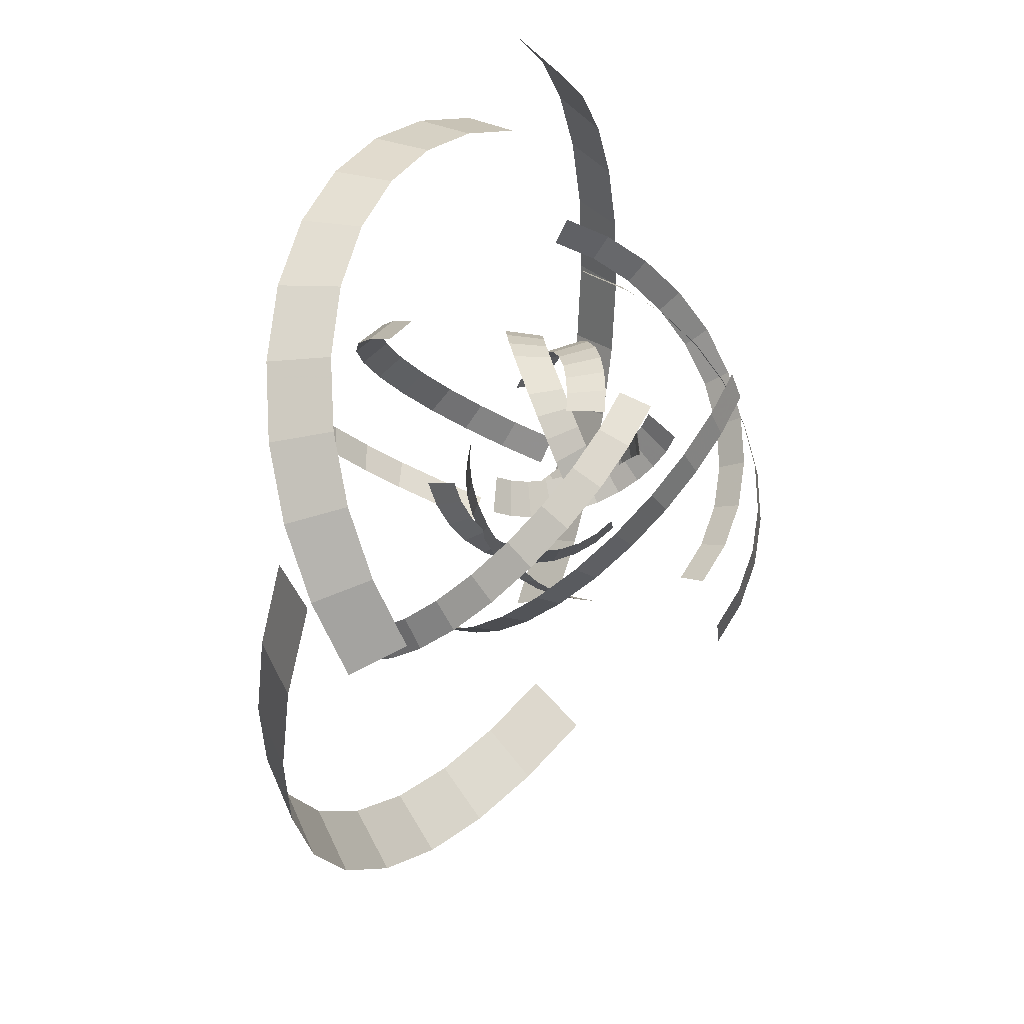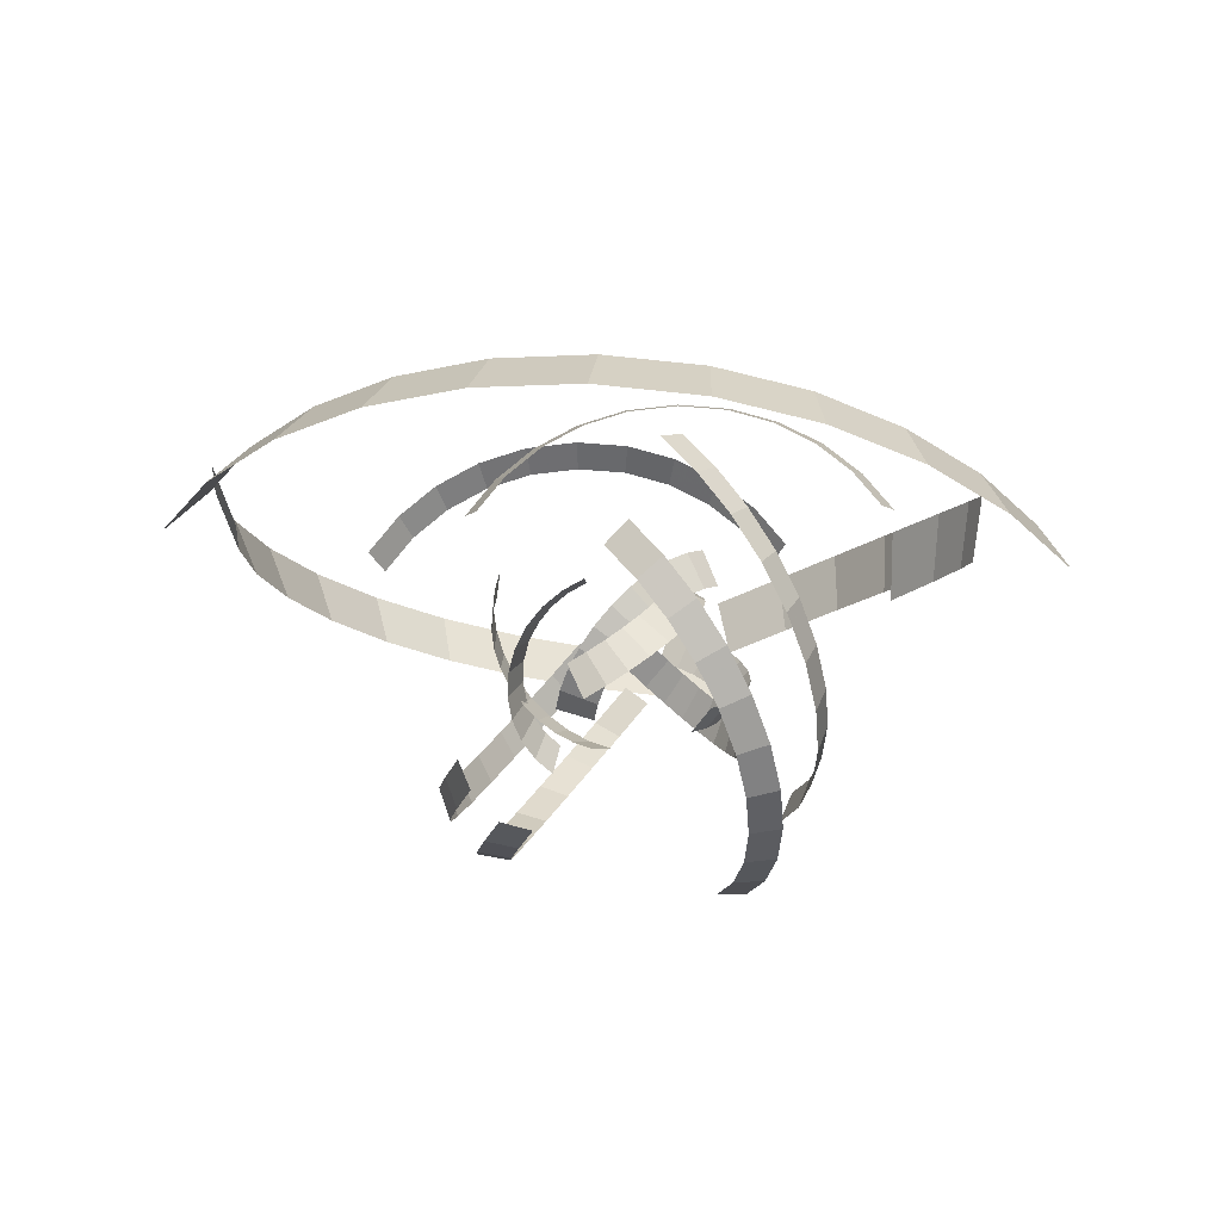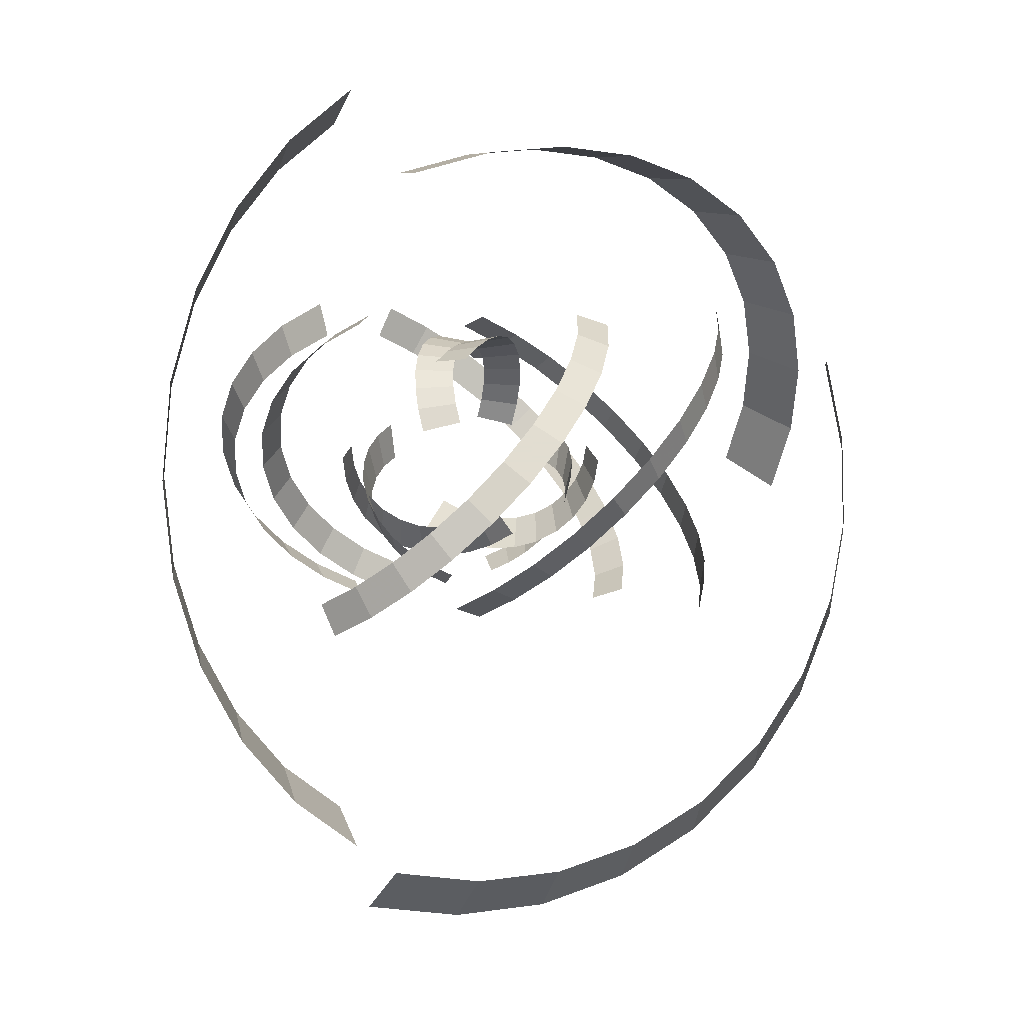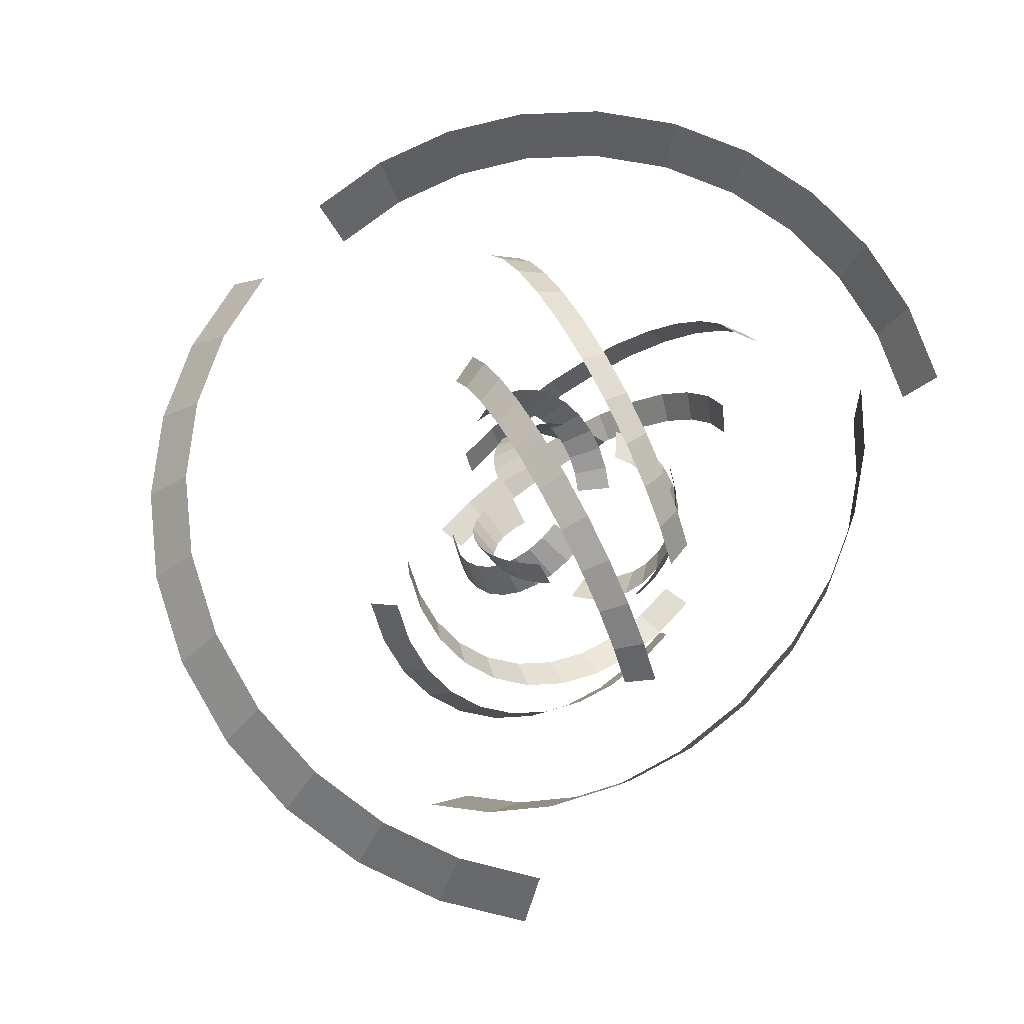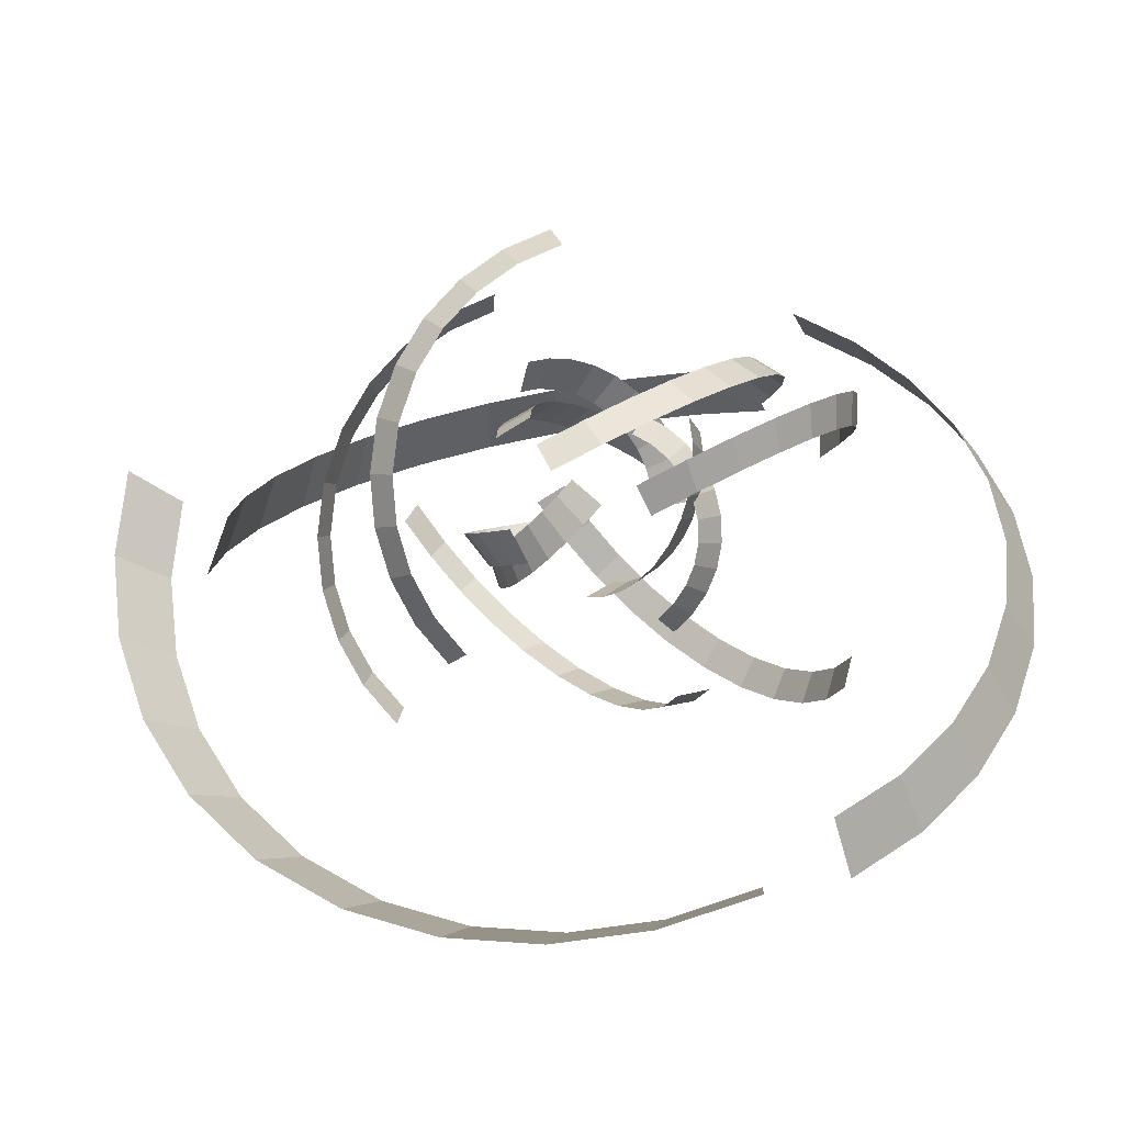
<metadata>
{"format":"obj","ext":"obj","renderer":"f3d","projection":"perspective","resolution":1024,"background":"white","views":[{"elev":32.3,"azim":121.6,"up":"+Y"},{"elev":-23.7,"azim":47.3,"up":"+Z"},{"elev":4.2,"azim":-27.1,"up":"+Y"},{"elev":68.6,"azim":107.5,"up":"+Z"},{"elev":-42.2,"azim":-168.6,"up":"+Y"}]}
</metadata>
<code>
g Plane08
v -27.6 23.39 -17.39
v -23.15 7.661 -22.68
v -36.4 18.73 -12.77
v -30.55 3.746 -18.8
v -43.68 12.93 -7.011
v -36.67 -1.132 -13.95
v -49.2 6.174 -0.2758
v -41.31 -6.813 -8.295
v -52.68 -1.366 7.247
v -44.23 -13.14 -1.982
v -53.88 -9.488 15.36
v -45.24 -19.97 4.842
v -52.61 -17.6 23.48
v -44.17 -26.79 11.67
v -49.05 -25.11 31
v -41.19 -33.09 17.98
v -43.47 -31.81 37.74
v -36.5 -38.73 23.64
v -36.14 -37.54 43.5
v -30.33 -43.55 28.49
v -27.3 -42.12 48.12
v -22.89 -47.39 32.37
f 1 2 3
f 4 3 2
f 3 4 5
f 6 5 4
f 5 6 7
f 8 7 6
f 7 8 9
f 10 9 8
f 9 10 11
f 12 11 10
f 11 12 13
f 14 13 12
f 13 14 15
f 16 15 14
f 15 16 17
f 18 17 16
f 17 18 19
f 20 19 18
f 19 20 21
f 22 21 20
g Plane09
v 36.31 22.28 -17.39
v 20.46 26.29 -22.68
v 36.68 32.23 -12.77
v 20.77 34.65 -18.8
v 35.3 41.43 -7.011
v 19.61 42.4 -13.95
v 32.2 49.59 -0.2758
v 17.01 49.25 -8.295
v 27.41 56.38 7.247
v 12.99 54.95 -1.982
v 20.97 61.47 15.36
v 7.577 59.23 4.842
v 13.32 64.43 23.48
v 1.138 61.72 11.67
v 5.037 65.1 31
v -5.809 62.28 17.98
v -3.561 63.63 37.74
v -13.03 61.04 23.64
v -12.19 60.14 43.5
v -20.3 58.11 28.49
v -20.57 54.77 48.12
v -27.34 53.59 32.37
f 23 24 25
f 26 25 24
f 25 26 27
f 28 27 26
f 27 28 29
f 30 29 28
f 29 30 31
f 32 31 30
f 31 32 33
f 34 33 32
f 33 34 35
f 36 35 34
f 35 36 37
f 38 37 36
f 37 38 39
f 40 39 38
f 39 40 41
f 42 41 40
f 41 42 43
f 44 43 42
g Plane10
v -8.803 -25.46 -17.39
v 2.588 -13.74 -22.68
v -0.3736 -30.75 -12.77
v 9.678 -18.19 -18.8
v 8.289 -34.16 -7.011
v 16.97 -21.06 -13.95
v 16.9 -35.56 -0.2758
v 24.2 -22.23 -8.295
v 25.17 -34.8 7.247
v 31.15 -21.6 -1.982
v 32.8 -31.78 15.36
v 37.56 -19.05 4.842
v 39.19 -26.62 23.48
v 42.93 -14.72 11.67
v 43.92 -19.79 31
v 46.9 -8.985 17.98
v 46.94 -11.6 37.74
v 49.43 -2.108 23.64
v 48.23 -2.386 43.5
v 50.52 5.649 28.49
v 47.77 7.556 48.12
v 50.14 14.01 32.37
f 45 46 47
f 48 47 46
f 47 48 49
f 50 49 48
f 49 50 51
f 52 51 50
f 51 52 53
f 54 53 52
f 53 54 55
f 56 55 54
f 55 56 57
f 58 57 56
f 57 58 59
f 60 59 58
f 59 60 61
f 62 61 60
f 61 62 63
f 64 63 62
f 63 64 65
f 66 65 64
g Plane11
v 27.54 23.39 37.55
v 23.08 7.661 42.85
v 36.34 18.73 32.94
v 30.48 3.746 38.97
v 43.62 12.93 27.17
v 36.61 -1.132 34.12
v 49.13 6.174 20.44
v 41.24 -6.813 28.46
v 52.62 -1.365 12.91
v 44.17 -13.14 22.14
v 53.81 -9.488 4.798
v 45.17 -19.97 15.32
v 52.54 -17.6 -3.319
v 44.1 -26.79 8.496
v 48.99 -25.11 -10.84
v 41.12 -33.09 2.182
v 43.41 -31.81 -17.58
v 36.43 -38.73 -3.477
v 36.07 -37.54 -23.34
v 30.26 -43.55 -8.327
v 27.23 -42.12 -27.95
v 22.83 -47.39 -12.21
f 67 68 69
f 70 69 68
f 69 70 71
f 72 71 70
f 71 72 73
f 74 73 72
f 73 74 75
f 76 75 74
f 75 76 77
f 78 77 76
f 77 78 79
f 80 79 78
f 79 80 81
f 82 81 80
f 81 82 83
f 84 83 82
f 83 84 85
f 86 85 84
f 85 86 87
f 88 87 86
g Plane13
v -36.38 22.28 37.55
v -20.53 26.29 42.85
v -36.74 32.23 32.94
v -20.84 34.65 38.97
v -35.36 41.43 27.17
v -19.68 42.4 34.12
v -32.26 49.59 20.44
v -17.07 49.25 28.46
v -27.48 56.38 12.91
v -13.06 54.95 22.14
v -21.04 61.47 4.798
v -7.642 59.23 15.32
v -13.38 64.43 -3.319
v -1.204 61.72 8.496
v -5.103 65.1 -10.84
v 5.744 62.28 2.182
v 3.496 63.63 -17.58
v 12.97 61.04 -3.477
v 12.13 60.14 -23.34
v 20.23 58.11 -8.327
v 20.51 54.77 -27.95
v 27.28 53.59 -12.21
f 89 90 91
f 92 91 90
f 91 92 93
f 94 93 92
f 93 94 95
f 96 95 94
f 95 96 97
f 98 97 96
f 97 98 99
f 100 99 98
f 99 100 101
f 102 101 100
f 101 102 103
f 104 103 102
f 103 104 105
f 106 105 104
f 105 106 107
f 108 107 106
f 107 108 109
f 110 109 108
g Plane12
v 8.738 -25.46 37.55
v -2.654 -13.74 42.85
v 0.308 -30.75 32.94
v -9.744 -18.19 38.97
v -8.354 -34.16 27.17
v -17.03 -21.06 34.12
v -16.97 -35.56 20.44
v -24.27 -22.23 28.46
v -25.24 -34.8 12.91
v -31.21 -21.6 22.14
v -32.87 -31.78 4.798
v -37.63 -19.05 15.32
v -39.26 -26.62 -3.319
v -43 -14.72 8.496
v -43.98 -19.79 -10.84
v -46.96 -8.985 2.182
v -47 -11.6 -17.58
v -49.5 -2.108 -3.477
v -48.3 -2.386 -23.34
v -50.59 5.649 -8.327
v -47.84 7.556 -27.95
v -50.2 14.01 -12.21
f 111 112 113
f 114 113 112
f 113 114 115
f 116 115 114
f 115 116 117
f 118 117 116
f 117 118 119
f 120 119 118
f 119 120 121
f 122 121 120
f 121 122 123
f 124 123 122
f 123 124 125
f 126 125 124
f 125 126 127
f 128 127 126
f 127 128 129
f 130 129 128
f 129 130 131
f 132 131 130
g Plane14
v -37.89 -54.13 74.2
v -24.48 -58.65 70.4
v -28.44 -44.76 92.06
v -15.66 -49.91 87.07
v -16.67 -33.06 106.8
v -4.669 -38.98 100.9
v -2.942 -19.39 118
v 8.134 -26.23 111.3
v 12.36 -4.121 125.1
v 22.4 -11.99 117.9
v 28.85 12.36 127.5
v 37.79 3.385 120.2
v 45.31 28.84 125
v 53.15 18.76 117.8
v 60.55 44.1 117.7
v 67.36 33 111
v 74.17 57.77 106.4
v 80.06 45.75 100.5
v 85.8 69.48 91.52
v 90.92 56.67 86.57
v 95.08 78.85 73.57
v 99.58 65.42 69.82
f 133 134 135
f 136 135 134
f 135 136 137
f 138 137 136
f 137 138 139
f 140 139 138
f 139 140 141
f 142 141 140
f 141 142 143
f 144 143 142
f 143 144 145
f 146 145 144
f 145 146 147
f 148 147 146
f 147 148 149
f 150 149 148
f 149 150 151
f 152 151 150
f 151 152 153
f 154 153 152
g Plane16
v -29.54 -54.13 -55.39
v -32.95 -58.65 -41.88
v -49.73 -44.76 -56.14
v -51.8 -49.91 -42.57
v -68.42 -33.06 -53.34
v -69.25 -38.98 -39.96
v -84.98 -19.39 -47.05
v -84.69 -26.23 -34.09
v -98.75 -4.121 -37.33
v -97.53 -11.99 -25.03
v -109.1 12.36 -24.26
v -107.2 3.385 -12.84
v -115.1 28.84 -8.714
v -112.8 18.76 1.671
v -116.5 44.1 8.085
v -114.1 33 17.34
v -113.5 57.77 25.54
v -111.3 45.75 33.62
v -106.4 69.48 43.06
v -104.7 56.67 49.98
v -95.48 78.85 60.08
v -94.48 65.42 65.85
f 155 156 157
f 158 157 156
f 157 158 159
f 160 159 158
f 159 160 161
f 162 161 160
f 161 162 163
f 164 163 162
f 163 164 165
f 166 165 164
f 165 166 167
f 168 167 166
f 167 168 169
f 170 169 168
f 169 170 171
f 172 171 170
f 171 172 173
f 174 173 172
f 173 174 175
f 176 175 174
g Plane15
v 67.33 -54.13 35.98
v 57.33 -58.65 26.27
v 78.07 -44.76 18.86
v 67.36 -49.91 10.29
v 84.99 -33.06 1.275
v 73.82 -38.98 -6.126
v 87.82 -19.39 -16.21
v 76.46 -26.23 -22.44
v 86.3 -4.121 -32.99
v 75.04 -11.99 -38.09
v 80.15 12.36 -48.48
v 69.3 3.385 -52.54
v 69.69 28.84 -61.46
v 59.54 18.76 -64.65
v 55.82 44.1 -71.04
v 46.61 33 -73.58
v 39.21 57.77 -77.17
v 31.11 45.75 -79.3
v 20.49 69.48 -79.8
v 13.64 56.67 -81.76
v 0.3015 78.85 -78.87
v -5.203 65.42 -80.88
f 177 178 179
f 180 179 178
f 179 180 181
f 182 181 180
f 181 182 183
f 184 183 182
f 183 184 185
f 186 185 184
f 185 186 187
f 188 187 186
f 187 188 189
f 190 189 188
f 189 190 191
f 192 191 190
f 191 192 193
f 194 193 192
f 193 194 195
f 196 195 194
f 195 196 197
f 198 197 196
g Plane17
v 37.83 70.02 74.2
v 24.41 74.54 70.4
v 28.37 60.65 92.06
v 15.59 65.79 87.07
v 16.6 48.95 106.8
v 4.603 54.87 100.9
v 2.876 35.28 118
v -8.2 42.12 111.3
v -12.42 20.01 125.1
v -22.47 27.88 117.9
v -28.91 3.531 127.5
v -37.85 12.5 120.2
v -45.38 -12.95 125
v -53.22 -2.872 117.8
v -60.61 -28.21 117.7
v -67.42 -17.11 111
v -74.23 -41.89 106.4
v -80.13 -29.86 100.5
v -85.87 -53.59 91.52
v -90.98 -40.79 86.57
v -95.15 -62.96 73.57
v -99.65 -49.53 69.82
f 199 200 201
f 202 201 200
f 201 202 203
f 204 203 202
f 203 204 205
f 206 205 204
f 205 206 207
f 208 207 206
f 207 208 209
f 210 209 208
f 209 210 211
f 212 211 210
f 211 212 213
f 214 213 212
f 213 214 215
f 216 215 214
f 215 216 217
f 218 217 216
f 217 218 219
f 220 219 218
g Plane18
v 29.47 70.02 -55.39
v 32.89 74.54 -41.88
v 49.67 60.65 -56.14
v 51.73 65.79 -42.57
v 68.36 48.95 -53.34
v 69.18 54.87 -39.96
v 84.91 35.28 -47.05
v 84.63 42.12 -34.09
v 98.69 20.01 -37.33
v 97.47 27.88 -25.03
v 109 3.531 -24.26
v 107.1 12.5 -12.84
v 115 -12.95 -8.714
v 112.7 -2.872 1.671
v 116.4 -28.21 8.085
v 114 -17.11 17.34
v 113.4 -41.89 25.54
v 111.2 -29.86 33.62
v 106.3 -53.59 43.06
v 104.6 -40.79 49.98
v 95.42 -62.96 60.08
v 94.41 -49.53 65.85
f 221 222 223
f 224 223 222
f 223 224 225
f 226 225 224
f 225 226 227
f 228 227 226
f 227 228 229
f 230 229 228
f 229 230 231
f 232 231 230
f 231 232 233
f 234 233 232
f 233 234 235
f 236 235 234
f 235 236 237
f 238 237 236
f 237 238 239
f 240 239 238
f 239 240 241
f 242 241 240
g Plane19
v -67.39 70.02 35.98
v -57.4 74.54 26.27
v -78.14 60.65 18.86
v -67.42 65.79 10.29
v -85.06 48.95 1.275
v -73.88 54.87 -6.126
v -87.89 35.28 -16.21
v -76.52 42.12 -22.44
v -86.36 20.01 -32.99
v -75.1 27.88 -38.09
v -80.22 3.531 -48.48
v -69.36 12.5 -52.54
v -69.75 -12.95 -61.46
v -59.6 -2.872 -64.65
v -55.89 -28.21 -71.04
v -46.67 -17.11 -73.58
v -39.27 -41.89 -77.17
v -31.17 -29.86 -79.3
v -20.55 -53.59 -79.8
v -13.7 -40.79 -81.76
v -0.3671 -62.96 -78.87
v 5.137 -49.53 -80.88
f 243 244 245
f 246 245 244
f 245 246 247
f 248 247 246
f 247 248 249
f 250 249 248
f 249 250 251
f 252 251 250
f 251 252 253
f 254 253 252
f 253 254 255
f 256 255 254
f 255 256 257
f 258 257 256
f 257 258 259
f 260 259 258
f 259 260 261
f 262 261 260
f 261 262 263
f 264 263 262
g Plane20
v -91.14 167.9 84.86
v -88.14 155.6 59.25
v -121.1 145.2 90.04
v -115.8 134.7 64.04
v -145.9 116.9 94.33
v -138.7 108.6 68
v -164.7 83.95 97.58
v -156.1 78.11 71
v -176.6 47.15 99.63
v -167 44.15 72.89
v -180.6 7.451 100.3
v -170.8 7.499 73.54
v -176.3 -32.21 99.59
v -166.8 -29.13 72.85
v -164.2 -68.94 97.5
v -155.6 -63.01 70.92
v -145.2 -101.8 94.21
v -138.1 -93.35 67.89
v -120.2 -129.9 89.89
v -115 -119.3 63.89
v -90.09 -152.3 84.68
v -87.17 -140 59.08
f 265 266 267
f 268 267 266
f 267 268 269
f 270 269 268
f 269 270 271
f 272 271 270
f 271 272 273
f 274 273 272
f 273 274 275
f 276 275 274
f 275 276 277
f 278 277 276
f 277 278 279
f 280 279 278
f 279 280 281
f 282 281 280
f 281 282 283
f 284 283 282
f 283 284 285
f 286 285 284
g Plane21
v 169.1 -9.776 8.488
v 154.9 3.864 -11.57
v 168.5 19.63 26.48
v 154.3 30.84 4.932
v 160.9 48.24 44.06
v 147.4 57.08 21.06
v 146.6 75.09 60.62
v 134.3 81.7 36.25
v 125.8 99.21 75.59
v 115.2 103.8 49.96
v 98.68 119.6 88.35
v 90.32 122.5 61.66
v 67.05 134.6 97.86
v 61.31 136.3 70.38
v 33.41 143.3 103.5
v 30.49 144.3 75.56
v -1.08 145.9 105.4
v -1.134 146.6 77.31
v -35.28 142.4 103.7
v -32.51 143.4 75.69
v -68.05 133.2 98.32
v -62.57 134.9 70.8
f 287 288 289
f 290 289 288
f 289 290 291
f 292 291 290
f 291 292 293
f 294 293 292
f 293 294 295
f 296 295 294
f 295 296 297
f 298 297 296
f 297 298 299
f 300 299 298
f 299 300 301
f 302 301 300
f 301 302 303
f 304 303 302
f 303 304 305
f 306 305 304
f 305 306 307
f 308 307 306
g Plane22
v 208.1 50.41 -1.982
v 191.1 52.45 24.03
v 212.5 8.403 6.809
v 195.2 13.52 32.18
v 208.2 -33.65 15.03
v 191.3 -25.47 39.8
v 195.3 -74.35 22.4
v 179.3 -63.17 46.63
v 173.8 -112.3 28.65
v 159.3 -98.29 52.42
v 143.7 -146 33.47
v 131.5 -129.5 56.89
v 107.2 -172.8 36.47
v 97.67 -154.4 59.66
v 67.07 -190.9 37.47
v 60.51 -171.1 60.59
v 24.8 -200.4 36.59
v 21.34 -179.9 59.77
v -18.18 -201.3 33.92
v -18.49 -180.8 57.3
v -60.42 -193.7 29.57
v -57.65 -173.7 53.27
f 309 310 311
f 312 311 310
f 311 312 313
f 314 313 312
f 313 314 315
f 316 315 314
f 315 316 317
f 318 317 316
f 317 318 319
f 320 319 318
f 319 320 321
f 322 321 320
f 321 322 323
f 324 323 322
f 323 324 325
f 326 325 324
f 325 326 327
f 328 327 326
f 327 328 329
f 330 329 328

</code>
